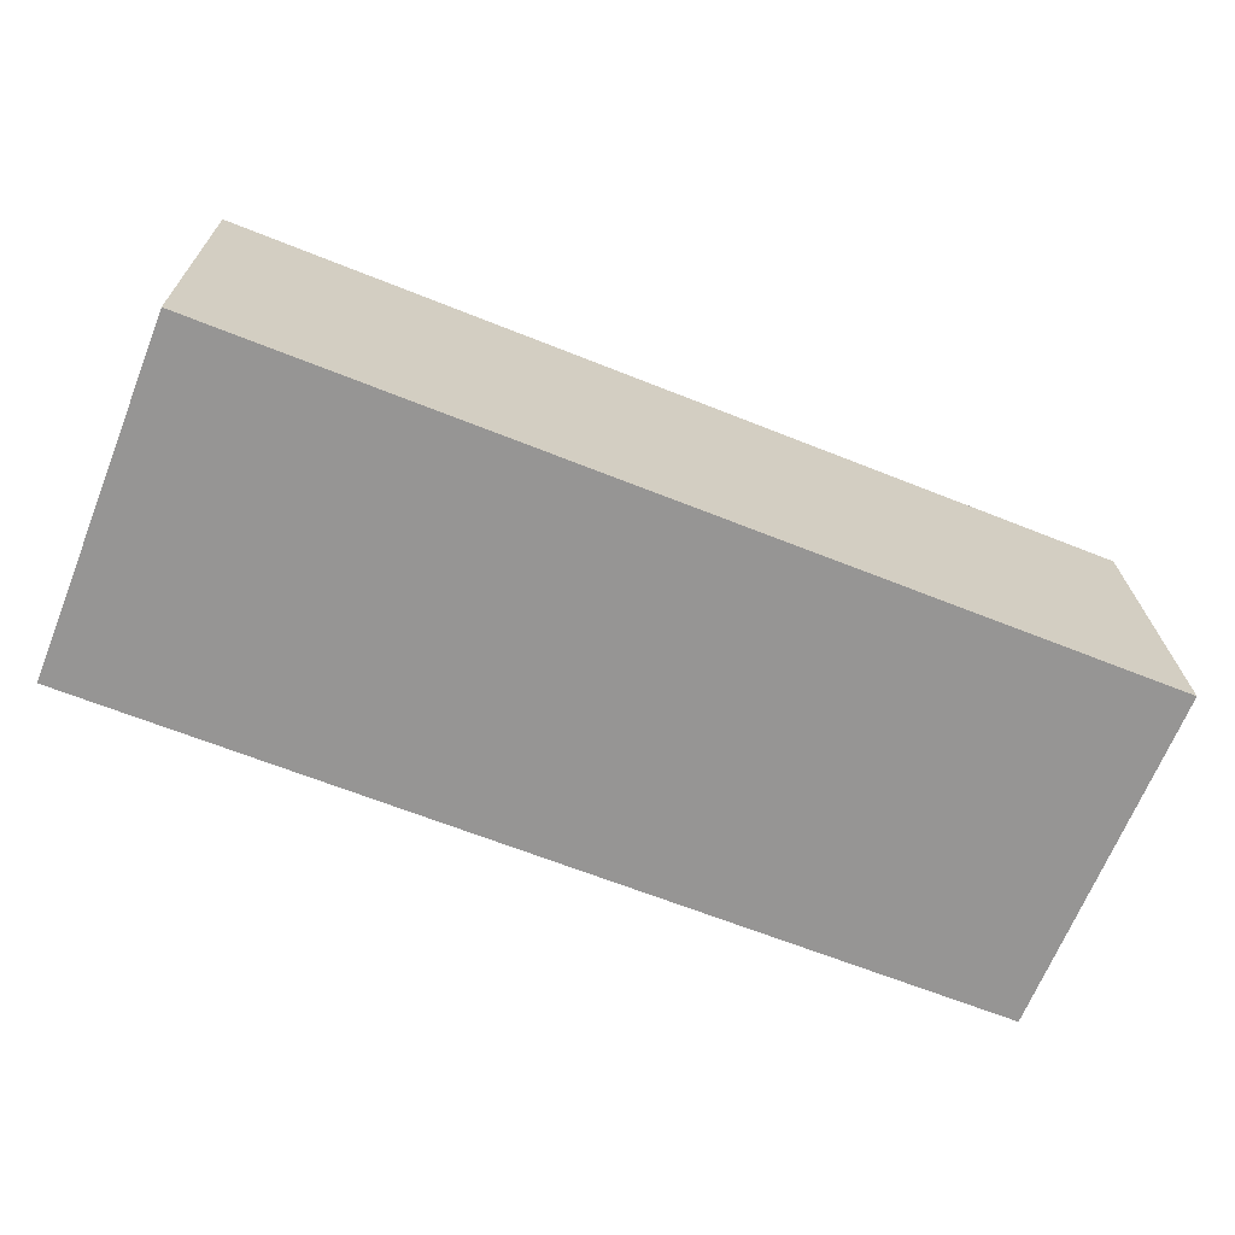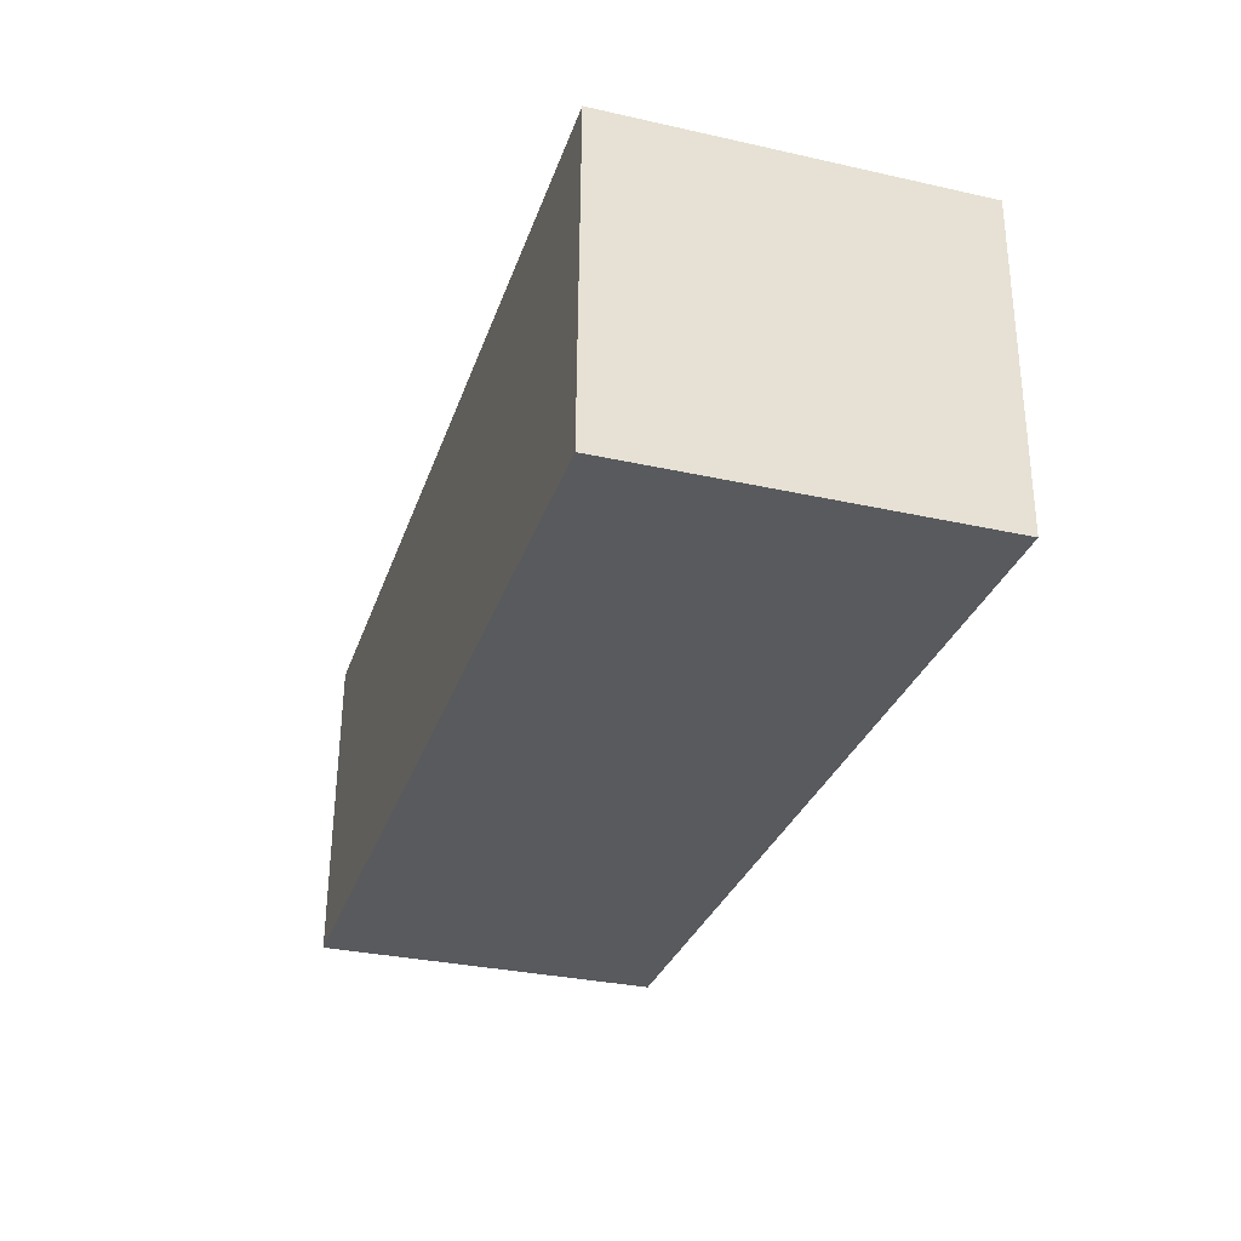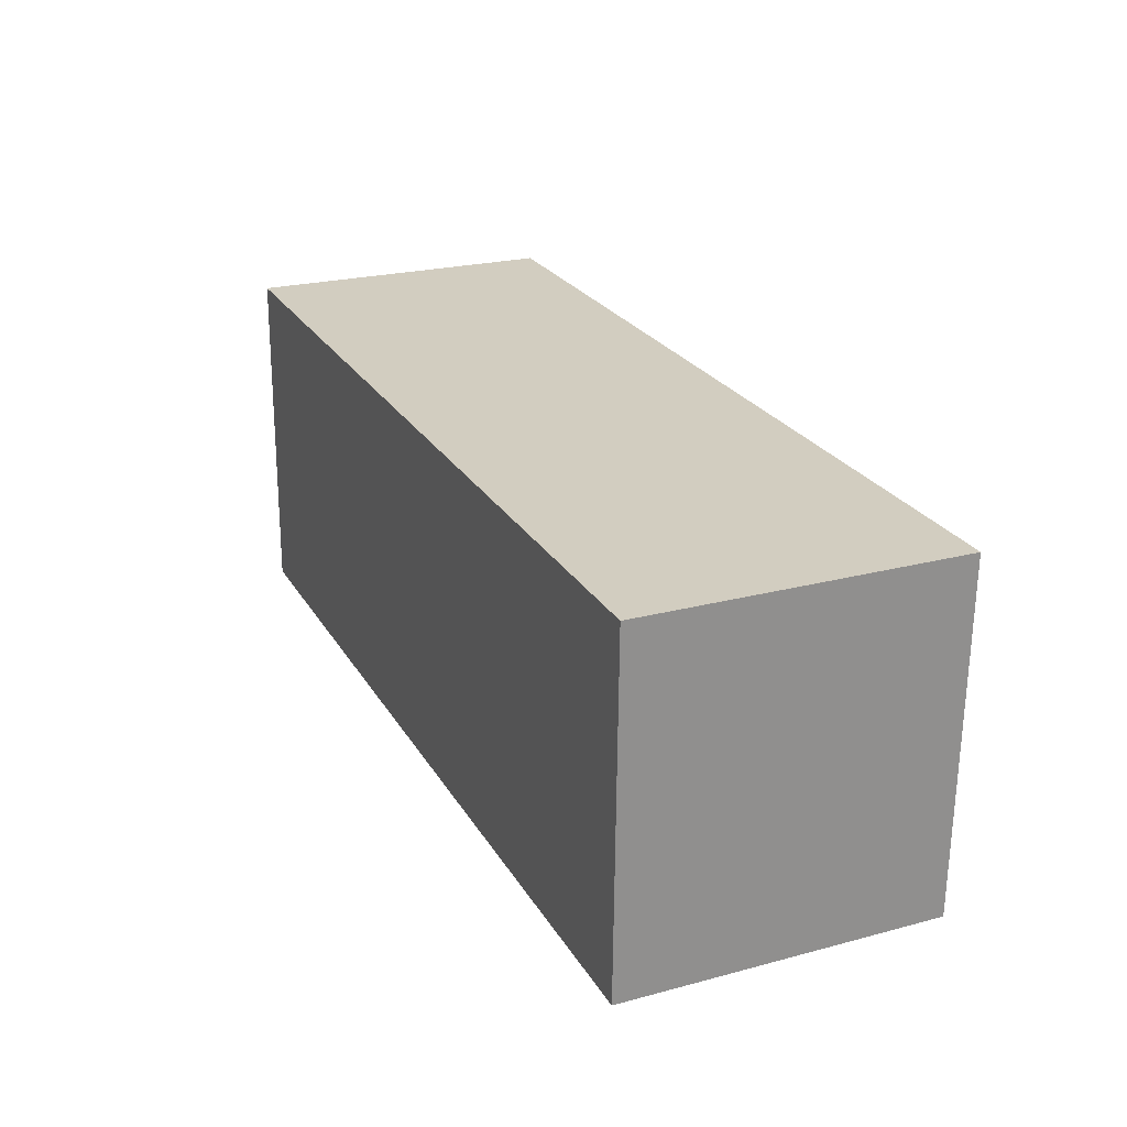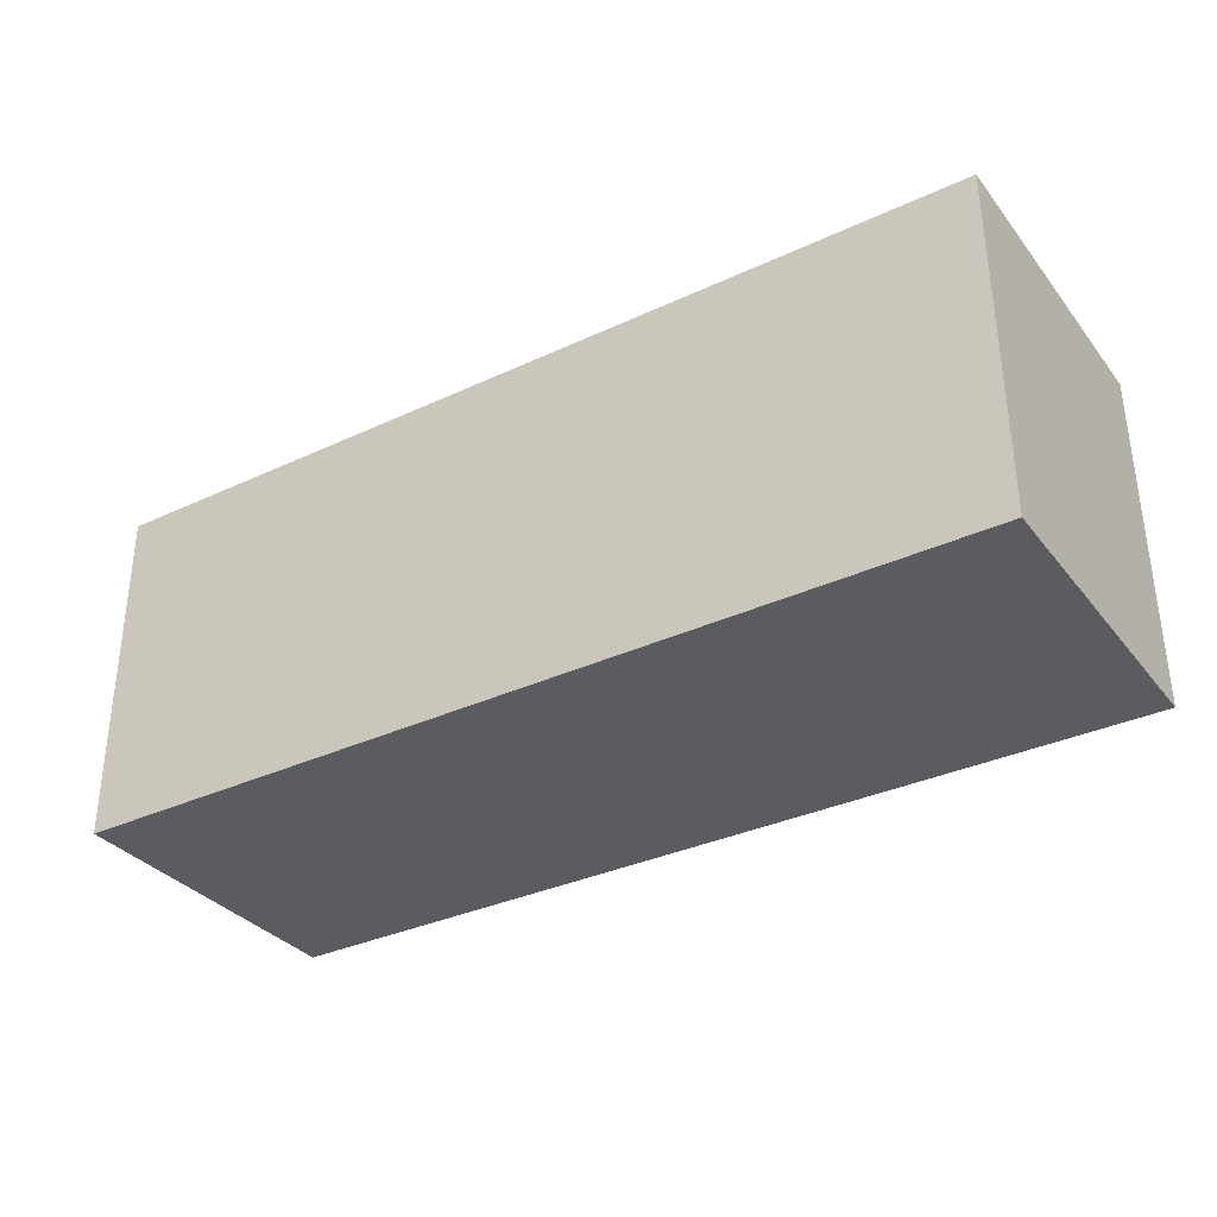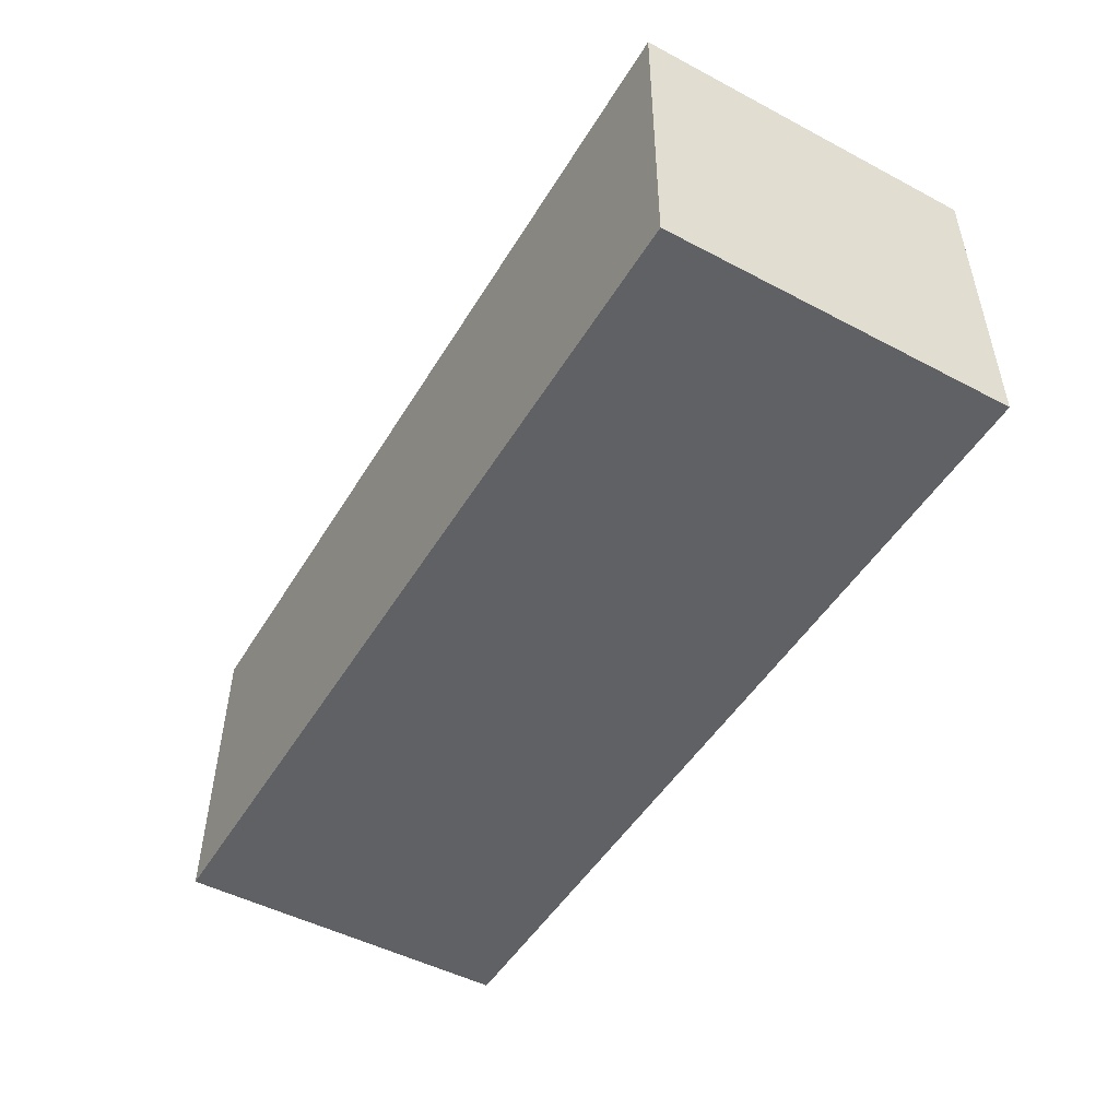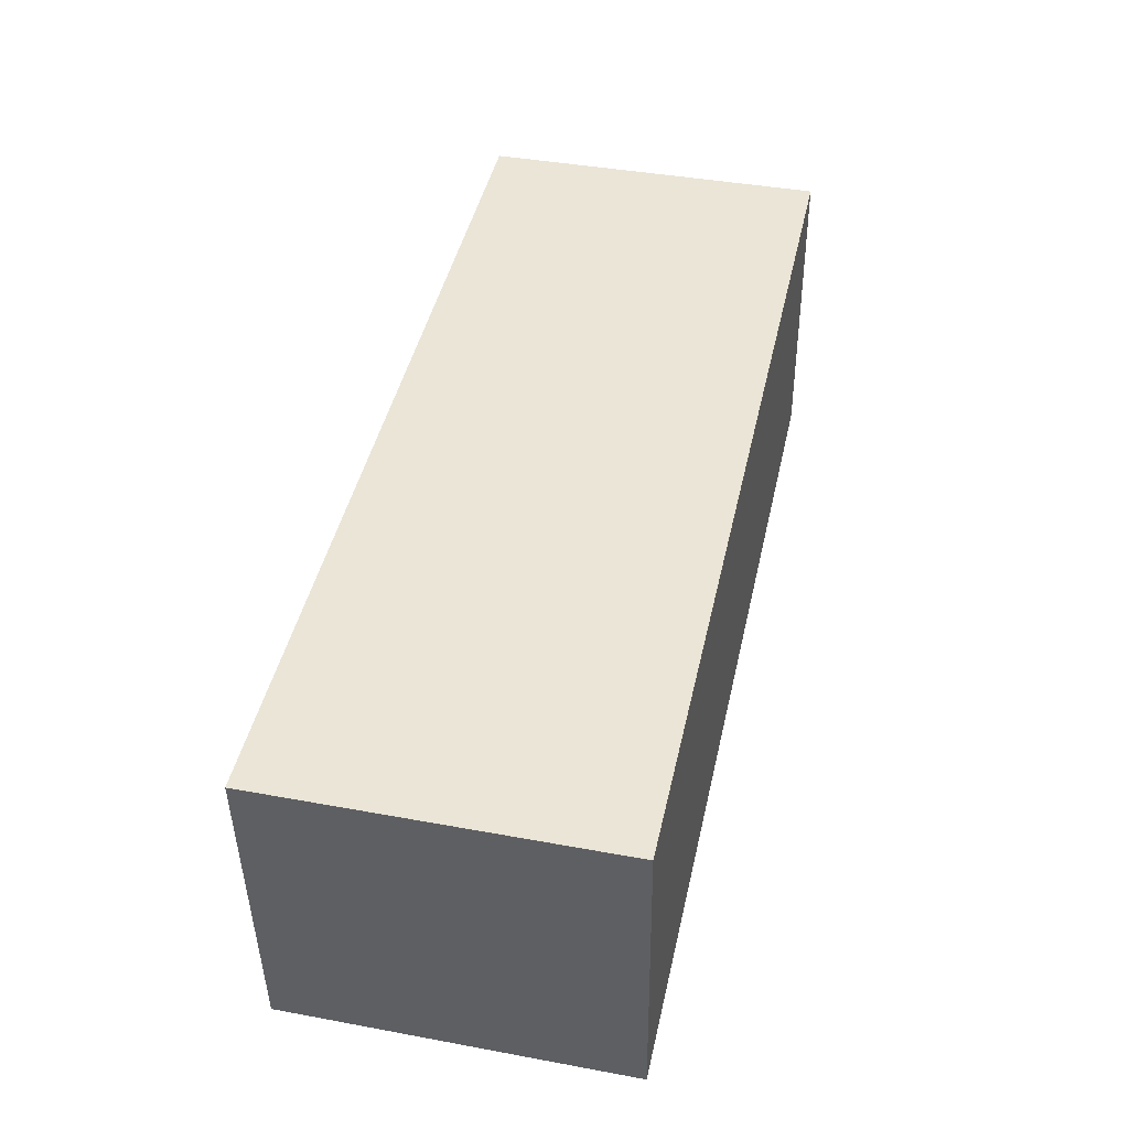
<metadata>
{"format":"obj","ext":"obj","renderer":"f3d","projection":"perspective","resolution":1024,"background":"white","views":[{"elev":-67.2,"azim":-21.7,"up":"+Z"},{"elev":-30.1,"azim":72.9,"up":"+Z"},{"elev":24.9,"azim":65.3,"up":"+Y"},{"elev":-34.3,"azim":-148.4,"up":"+Y"},{"elev":-48.3,"azim":60.0,"up":"+Z"},{"elev":44.3,"azim":-77.3,"up":"+Z"}]}
</metadata>
<code>
o Cube.001
v -0.2452 1.427 0.1208
v -0.2444 1.177 0.1234
v -0.2416 1.175 -0.1061
v -0.2424 1.425 -0.1087
v -0.9039 1.425 0.1128
v -0.9032 1.175 0.1155
v -0.9004 1.173 -0.114
v -0.9012 1.423 -0.1166
f 2 4 1
f 5 7 6
f 5 2 1
f 2 7 3
f 7 4 3
f 1 8 5
f 2 3 4
f 5 8 7
f 5 6 2
f 2 6 7
f 7 8 4
f 1 4 8

</code>
